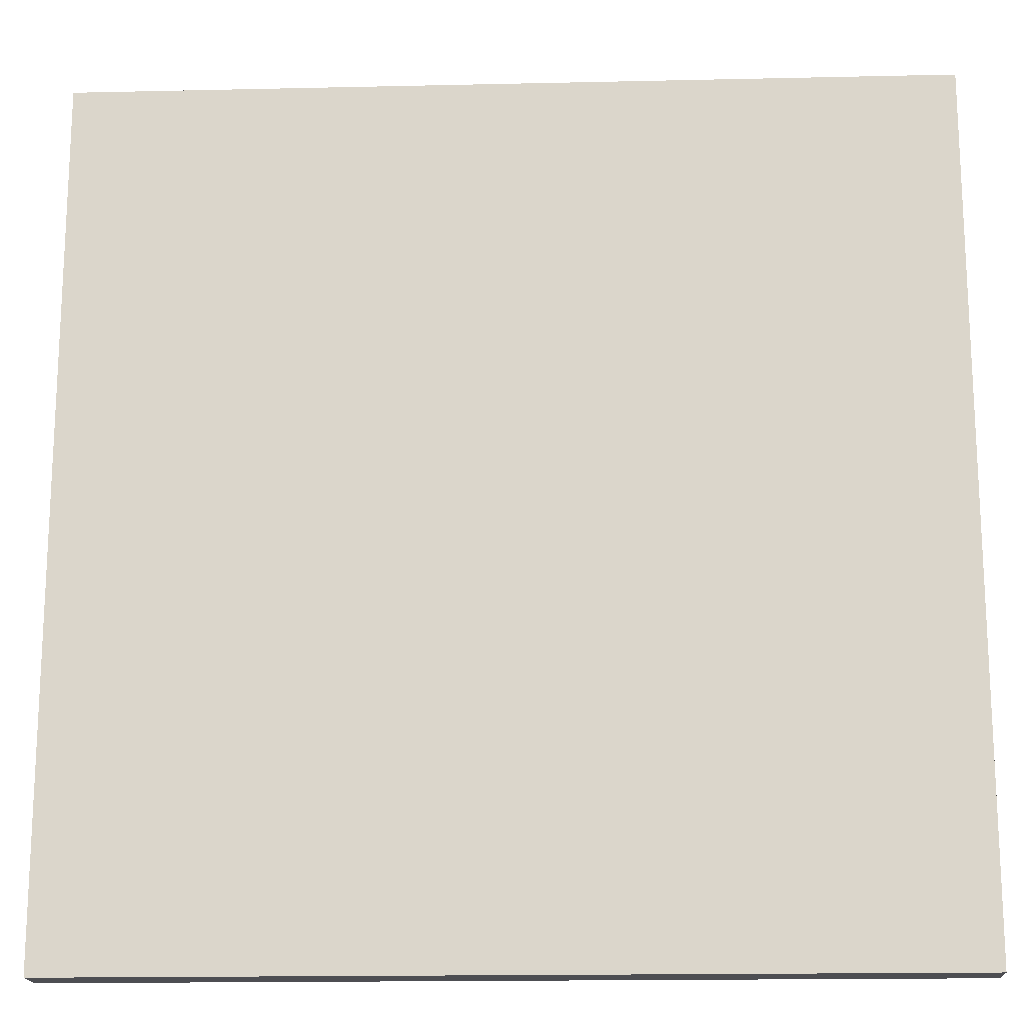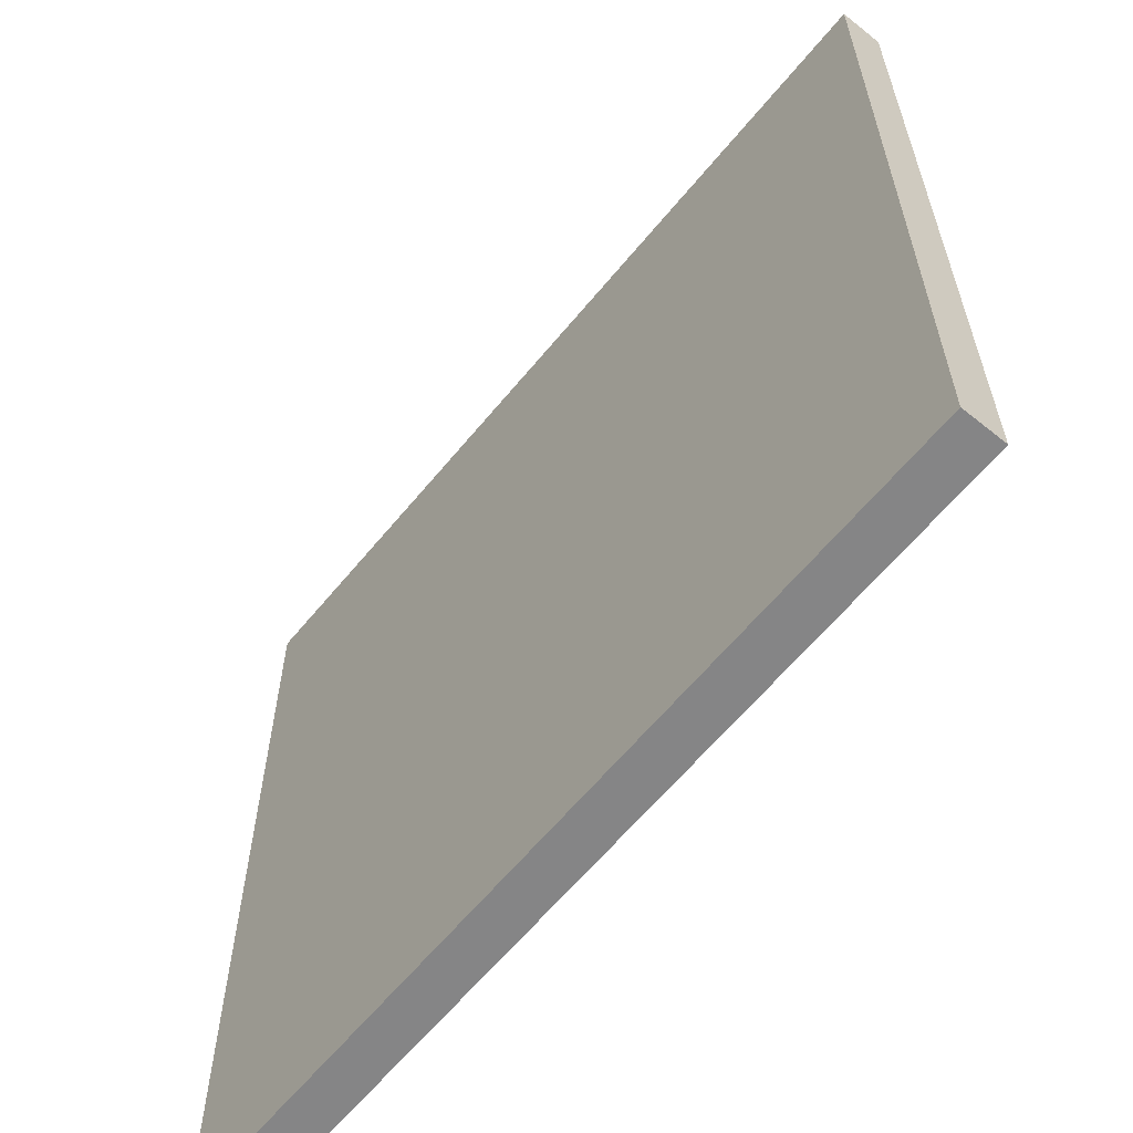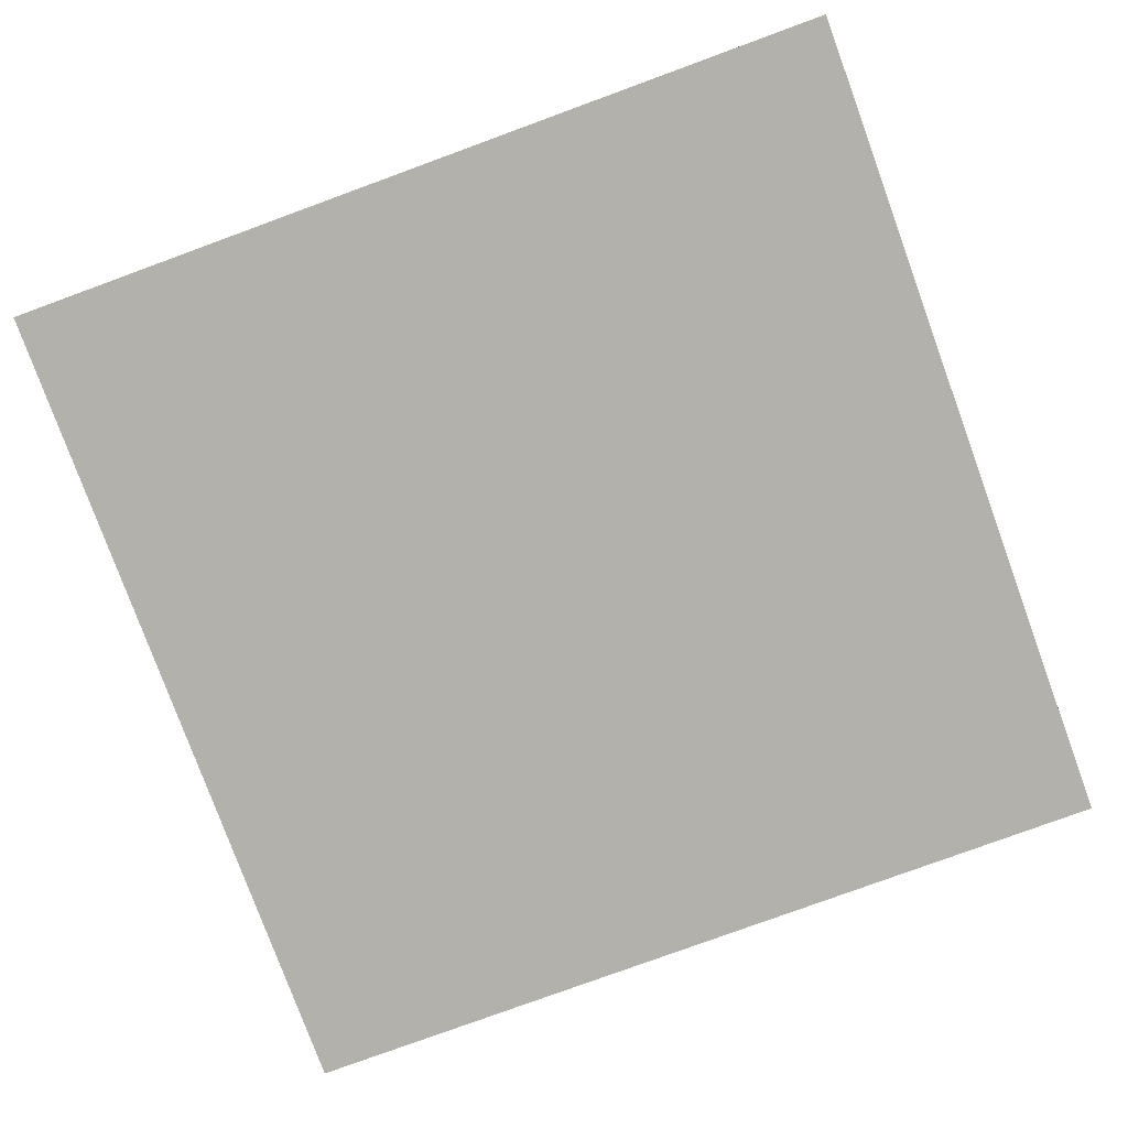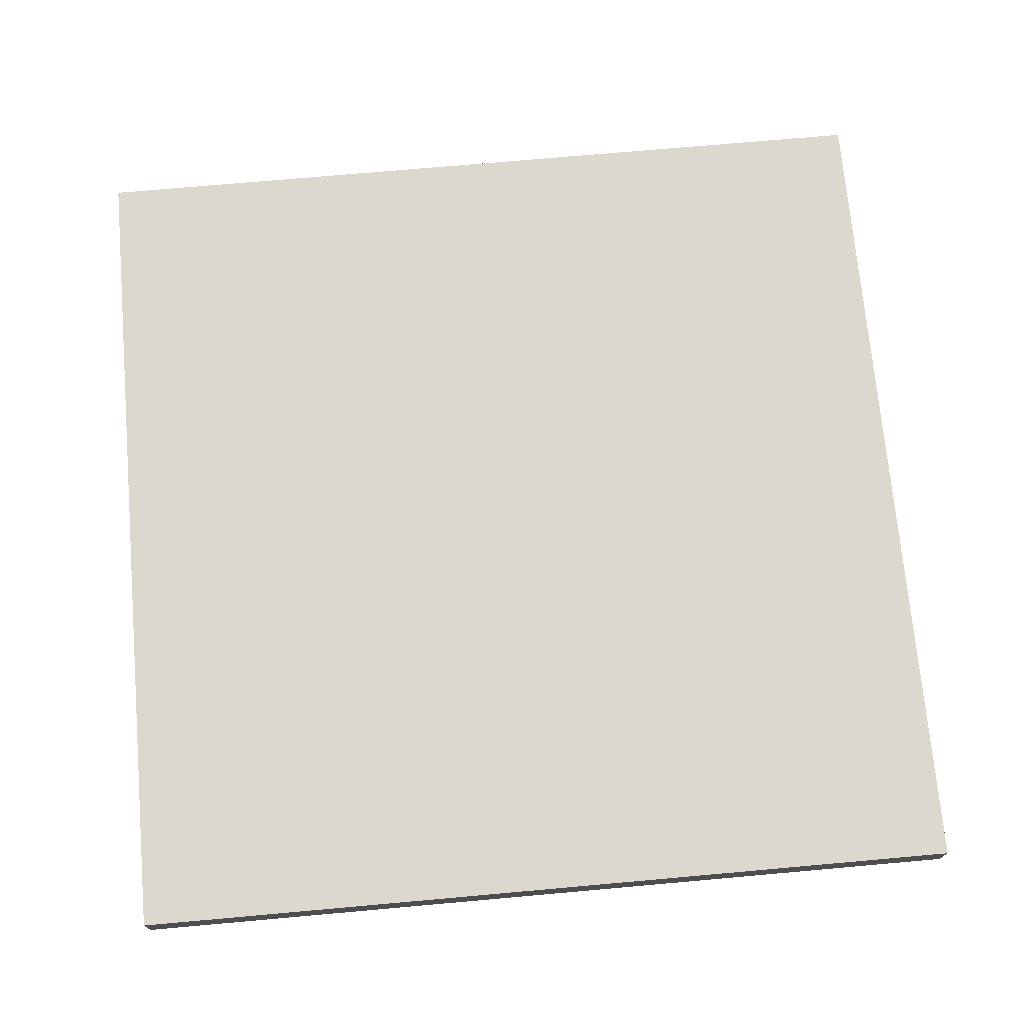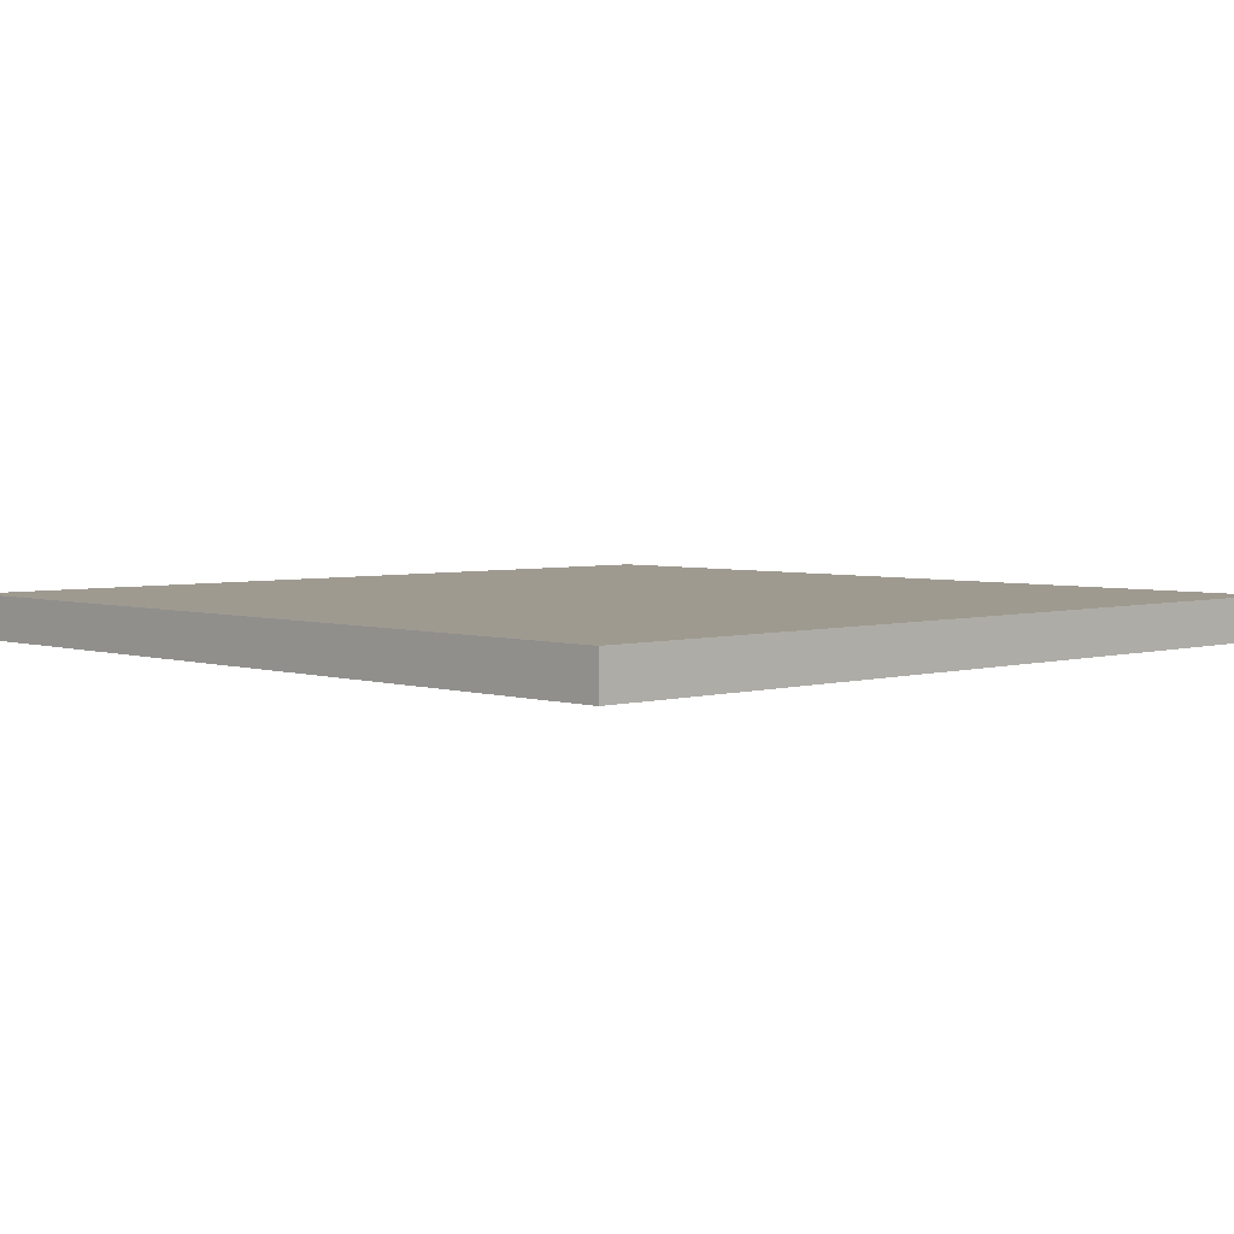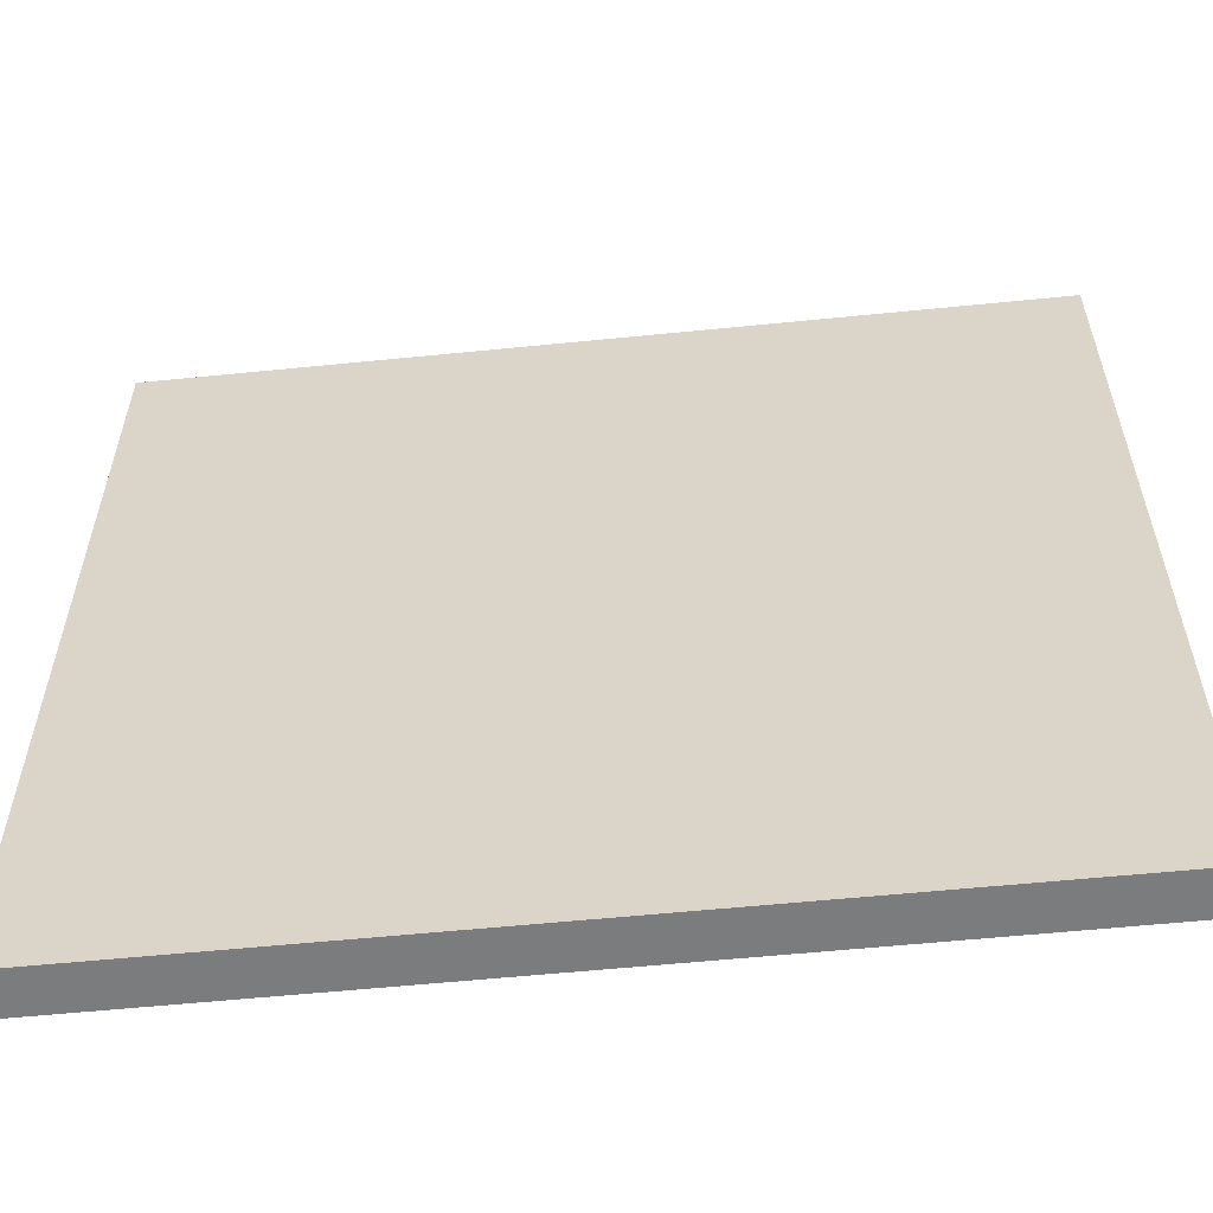
<metadata>
{"format":"obj","ext":"obj","renderer":"f3d","projection":"perspective","resolution":1024,"background":"white","views":[{"elev":-17.1,"azim":-177.4,"up":"+Z"},{"elev":-61.9,"azim":50.8,"up":"+Z"},{"elev":-78.9,"azim":110.1,"up":"+Y"},{"elev":72.4,"azim":-95.1,"up":"+Y"},{"elev":3.9,"azim":46.2,"up":"+Y"},{"elev":-58.6,"azim":-174.1,"up":"+Z"}]}
</metadata>
<code>
g gate-a-03-trigger
v 2.68 0.1323 5.68
v -2.68 0.1323 5.68
v 2.68 0.1323 0.3203
v -2.68 0.1323 0.3203
v 2.68 -0.1323 5.68
v 2.68 -0.1323 0.3203
v -2.68 -0.1323 5.68
v -2.68 -0.1323 0.3203
v -2.68 -0.1323 0.3203
v -2.68 0.1323 5.68
v -2.68 -0.1323 5.68
v -2.68 0.1323 0.3203
v -2.68 -0.1323 0.3203
v 2.68 -0.1323 0.3203
v 2.68 0.1323 0.3203
v -2.68 0.1323 0.3203
v 2.68 0.1323 5.68
v 2.68 0.1323 0.3203
v 2.68 -0.1323 0.3203
v 2.68 -0.1323 5.68
v 2.68 0.1323 5.68
v -2.68 -0.1323 5.68
v -2.68 0.1323 5.68
v 2.68 -0.1323 5.68
g gate-a-03-trigger_0
f 3 2 1
f 3 4 2
f 7 6 5
f 8 6 7
f 11 10 9
f 12 9 10
f 15 14 13
f 13 16 15
f 19 18 17
f 17 20 19
f 23 22 21
f 22 24 21

</code>
